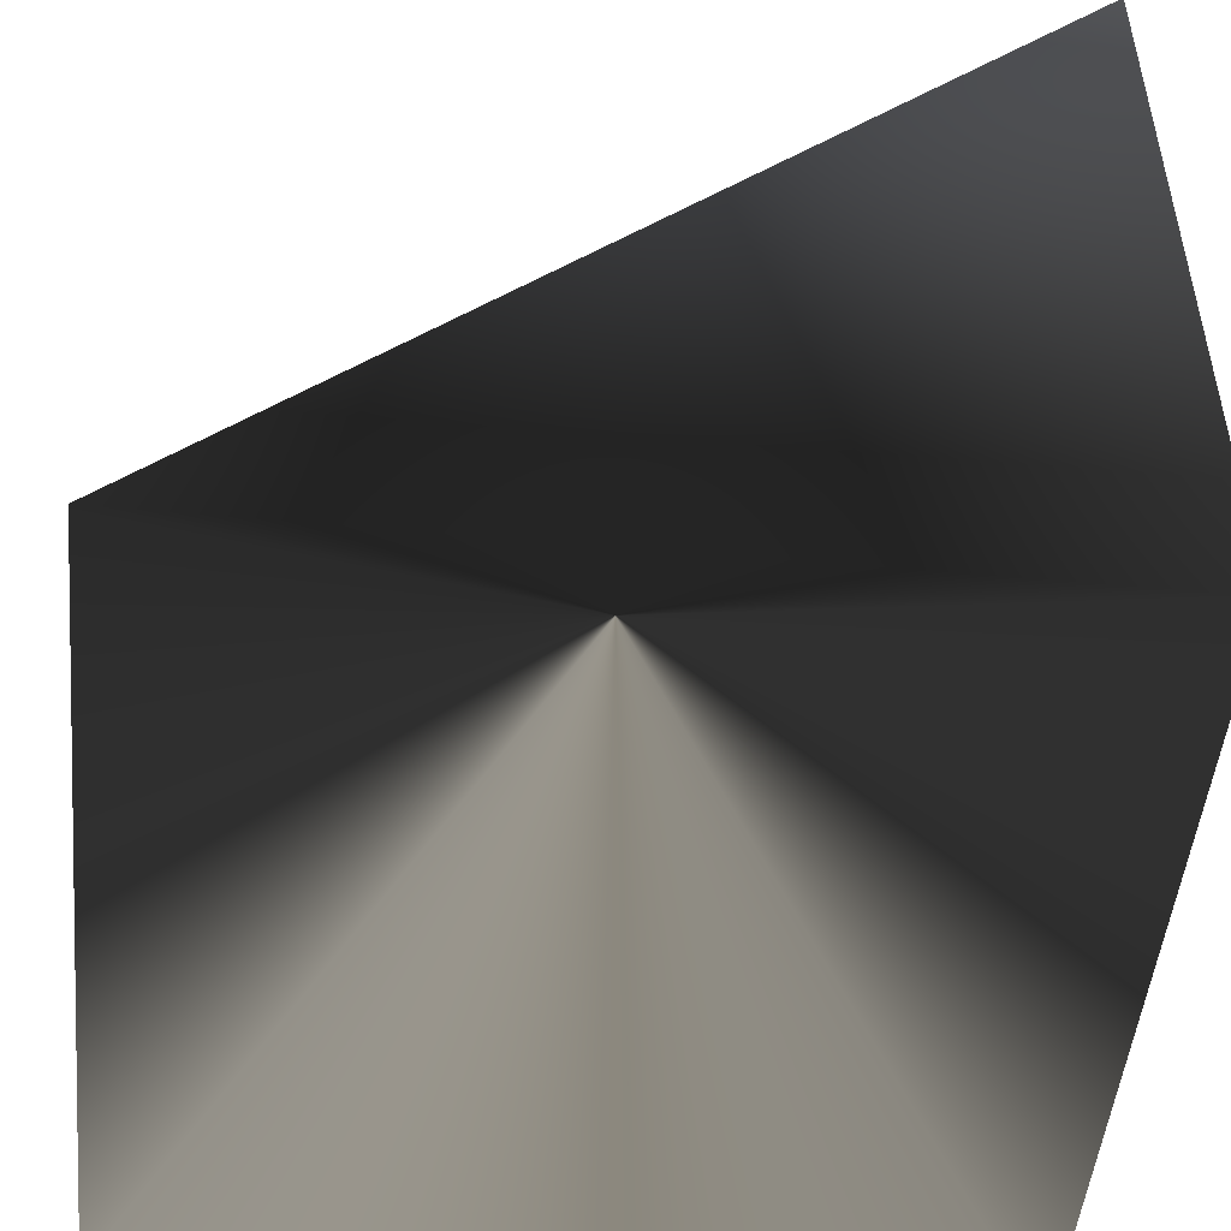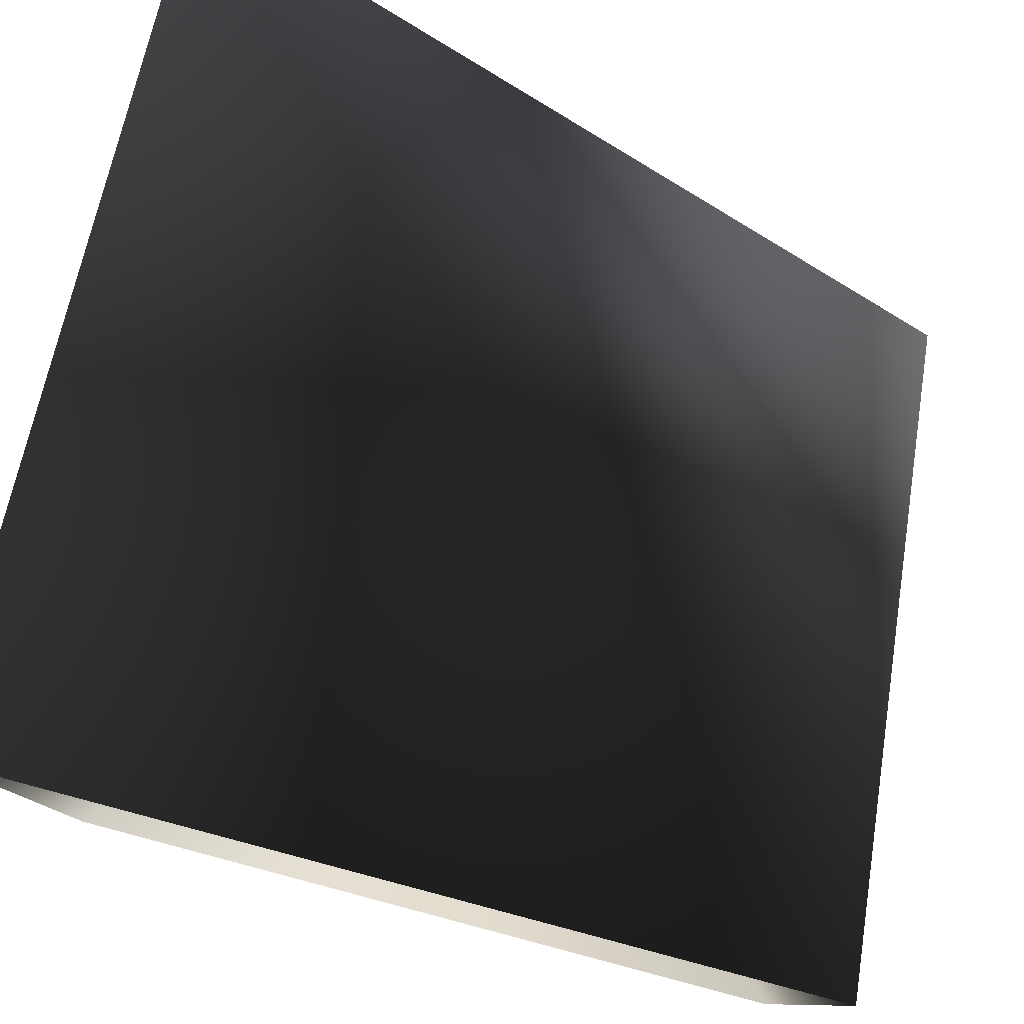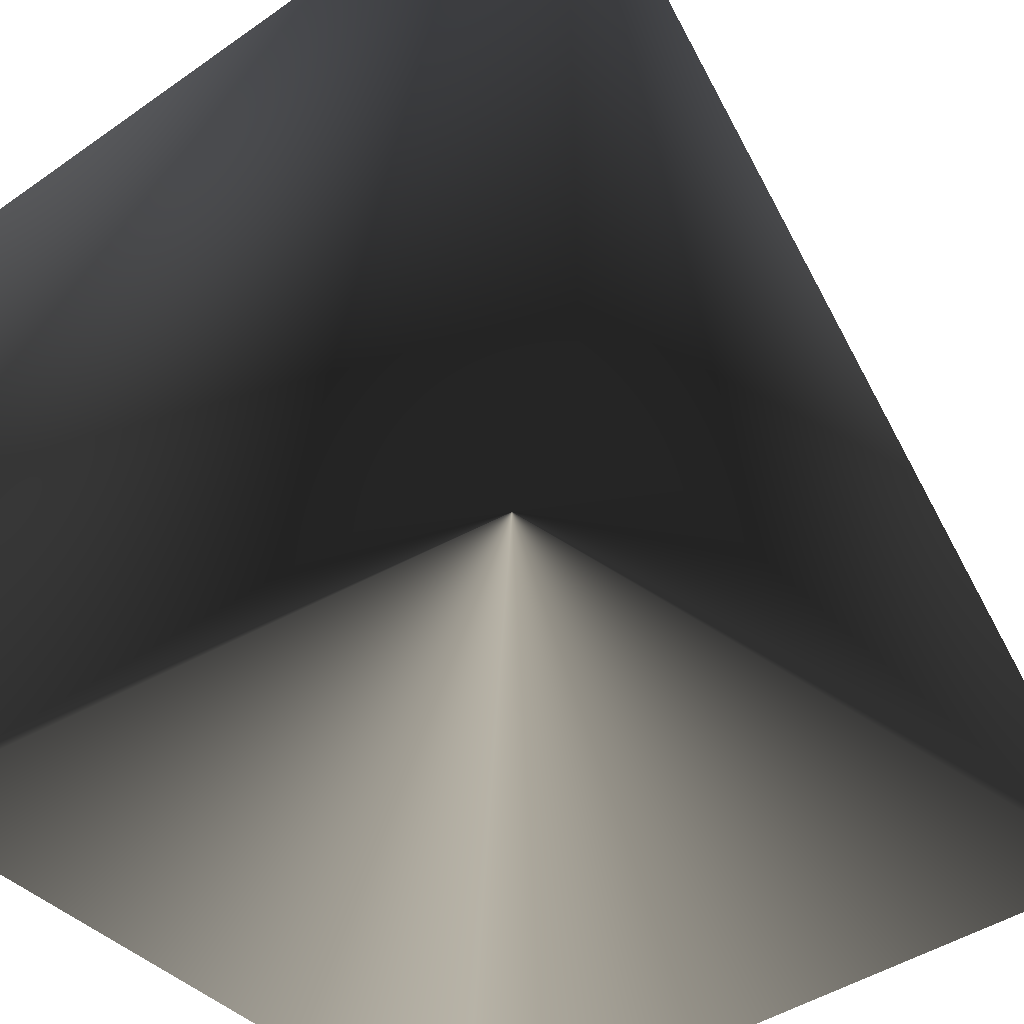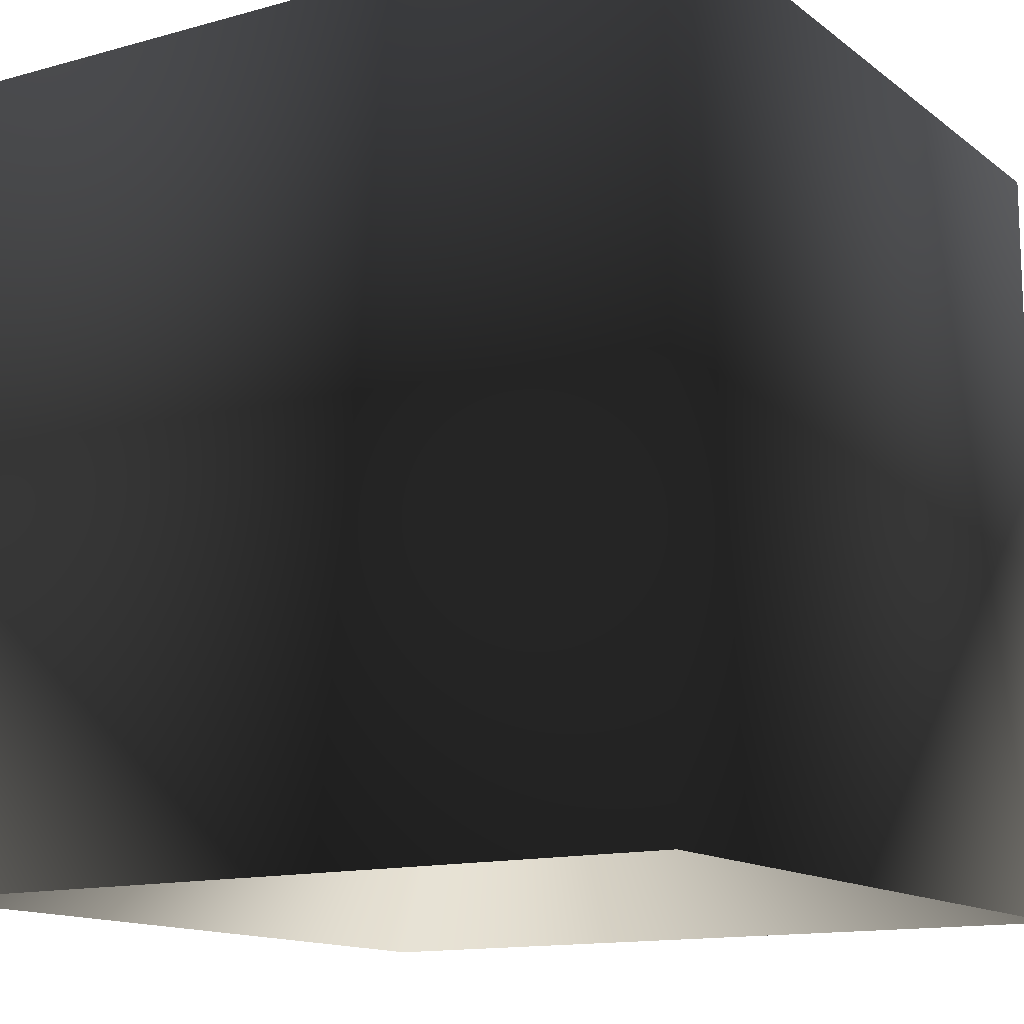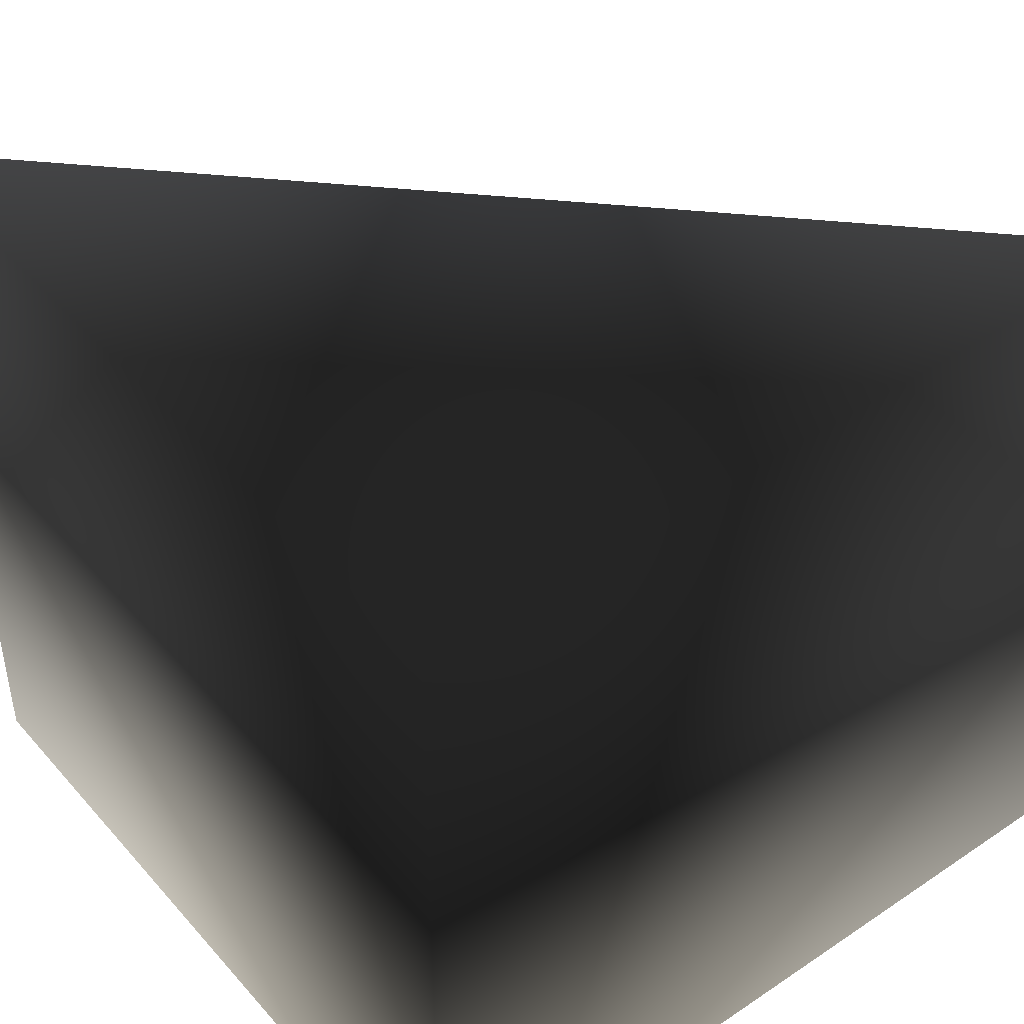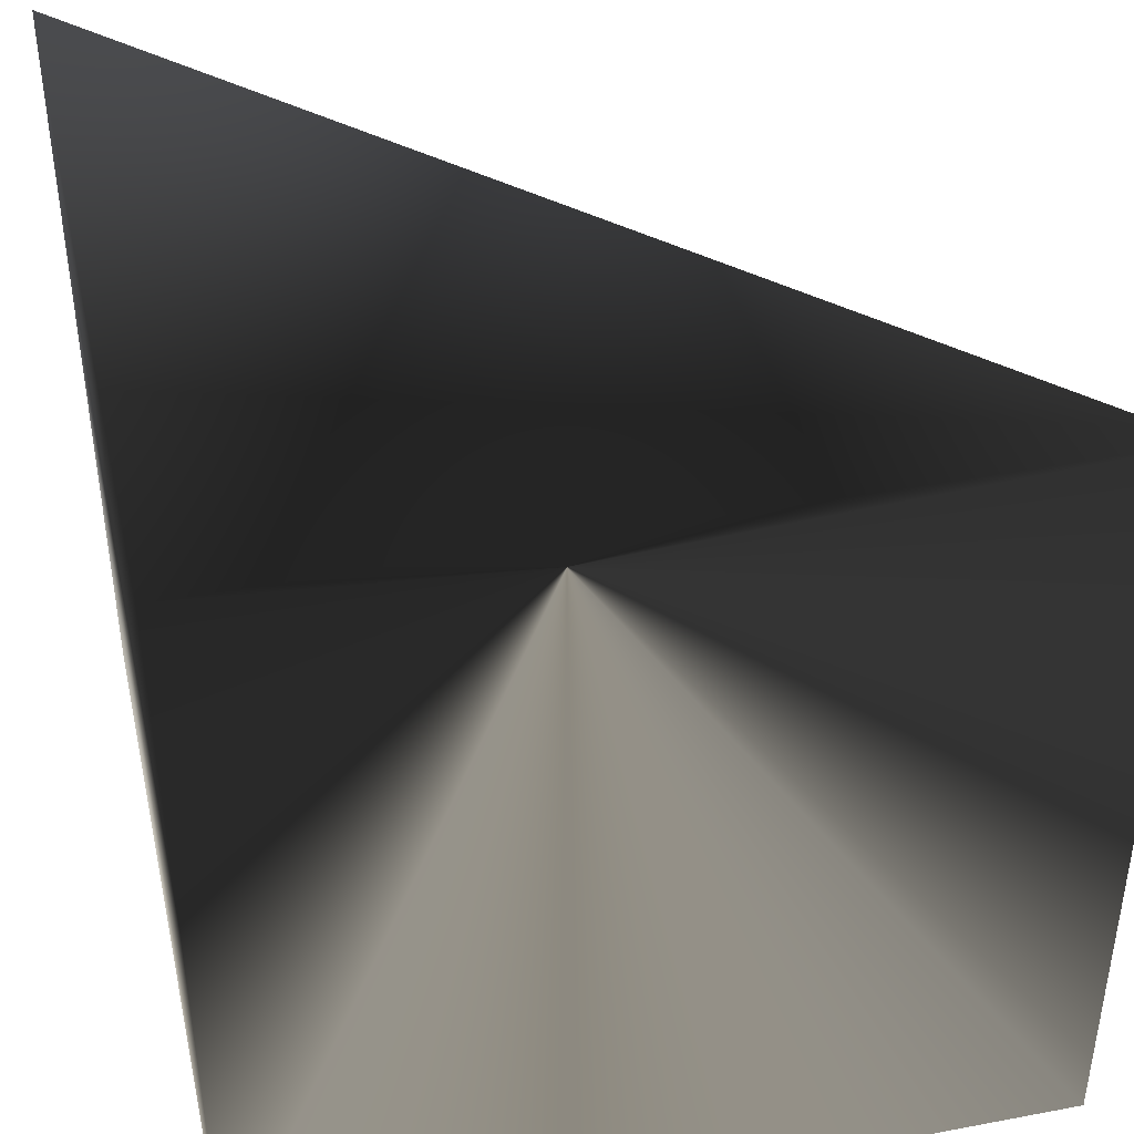
<metadata>
{"format":"obj","ext":"obj","renderer":"f3d","projection":"perspective","resolution":1024,"background":"white","views":[{"elev":-49.5,"azim":-95.7,"up":"+Z"},{"elev":79.6,"azim":-165.2,"up":"+Y"},{"elev":-42.3,"azim":129.8,"up":"+Z"},{"elev":-13.5,"azim":32.0,"up":"+Z"},{"elev":44.7,"azim":51.9,"up":"+Z"},{"elev":42.3,"azim":167.2,"up":"+Y"}]}
</metadata>
<code>
v 1 1 -1
v 1 -1 -1
v -1 -1 -1
v -1 1 -1
v 1 1 1
v 1 -1 1
v -1 -1 1
v -1 1 1
f 3/0 0/0 4/0
f 7/0 3/0 4/0
f 7/0 6/0 2/0
f 3/0 7/0 2/0
f 2/0 5/0 1/0
f 2/0 6/0 5/0
f 1/0 4/0 0/0
f 1/0 5/0 4/0
f 5/0 7/0 4/0
f 5/0 6/0 7/0
f 2/0 1/0 0/0
f 3/0 2/0 0/0

</code>
